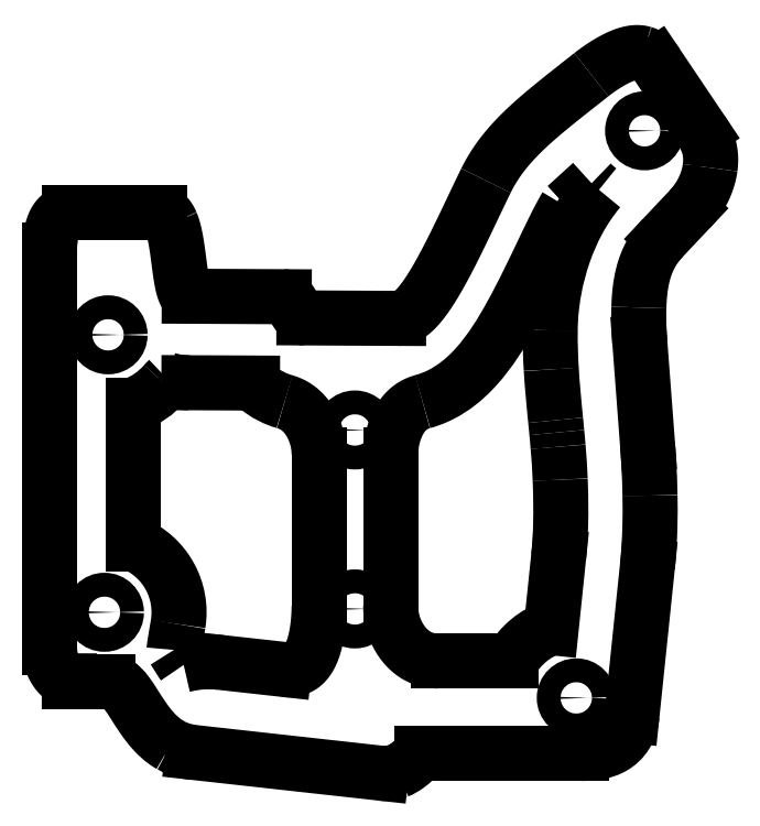
<metadata>
{"format":"dxf","ext":"dxf","renderer":"ezdxf+matplotlib","layout":"modelspace","background":"white","min_lineweight":24,"dpi":150}
</metadata>
<code>
0
SECTION
2
ENTITIES
0
CIRCLE
8
0
10
81.09
20
-57.35
30
0
40
2
210
-0
220
0
230
1
0
SPLINE
8
0
70
4
71
5
72
16
73
10
74
0
42
1e-09
43
1e-10
44
1e-10
40
0
40
0
40
0
40
0
40
0
40
0
40
0.2
40
0.4
40
0.6
40
0.8
40
1
40
1
40
1
40
1
40
1
40
1
41
1
41
1
41
1
41
1
41
1
41
1
41
1
41
1
41
1
41
1
10
37.98
20
-41.95
30
0
10
37.98
20
-42.48
30
0
10
37.95
20
-43.57
30
0
10
37.83
20
-45.3
30
0
10
37.48
20
-47.72
30
0
10
36.61
20
-50.51
30
0
10
35.36
20
-52.09
30
0
10
33.96
20
-52.64
30
0
10
32.78
20
-52.66
30
0
10
32.13
20
-52.59
30
0
0
LINE
8
0
10
32.13
20
-52.59
30
0
11
21.39
21
-51.4
31
0
0
ARC
8
0
10
20.25
20
-59.32
30
0
40
8
210
0
220
-0
230
1
50
81.76
51
83.68
0
SPLINE
8
0
70
0
71
3
72
11
73
7
74
0
42
1e-09
43
1e-10
44
1e-10
40
0
40
0
40
0
40
0
40
0.2188
40
0.2188
40
0.2188
40
0.3352
40
0.3352
40
0.3352
40
0.3352
10
21.13
20
-51.37
30
0
10
19.62
20
-51.2
30
0
10
18.13
20
-51.3
30
0
10
16.94
20
-51.5
30
0
10
16.31
20
-51.6
30
0
10
15.75
20
-51.72
30
0
10
15.27
20
-51.83
30
0
0
SPLINE
8
0
70
0
71
3
72
11
73
7
74
0
42
1e-09
43
1e-10
44
1e-10
40
0.5106
40
0.5106
40
0.5106
40
0.5106
40
0.5711
40
0.5711
40
0.5711
40
0.6851
40
0.6851
40
0.6851
40
0.6851
10
15.27
20
-51.83
30
0
10
15.11
20
-51.6
30
0
10
14.94
20
-51.35
30
0
10
14.77
20
-51.07
30
0
10
14.44
20
-50.55
30
0
10
14.08
20
-49.96
30
0
10
13.66
20
-49.31
30
0
0
SPLINE
8
0
70
0
71
3
72
11
73
7
74
0
42
1e-09
43
1e-10
44
1e-10
40
0
40
0
40
0
40
0
40
0.4033
40
0.4033
40
0.4033
40
0.5175
40
0.5175
40
0.5175
40
0.5175
10
14.34
20
-44.99
30
0
10
14.12
20
-46.37
30
0
10
13.85
20
-47.77
30
0
10
13.73
20
-48.67
30
0
10
13.7
20
-48.93
30
0
10
13.67
20
-49.14
30
0
10
13.66
20
-49.31
30
0
0
ARC
8
0
10
2
20
-43
30
0
40
12.5
210
0
220
0
230
1
50
-9.144
51
66.96
0
LINE
8
0
10
6.893
20
-31.5
30
0
11
6.893
21
-8.223
31
0
0
ARC
8
0
10
2.605
20
3.519
30
0
40
12.5
210
0
220
0
230
1
50
290.1
51
319.3
0
SPLINE
8
0
70
0
71
3
72
8
73
4
74
0
42
1e-09
43
1e-10
44
1e-10
40
0
40
0
40
0
40
0
40
0.08951
40
0.08951
40
0.08951
40
0.08951
10
12.08
20
-4.638
30
0
10
12.28
20
-4.4
30
0
10
12.48
20
-4.202
30
0
10
12.67
20
-4.023
30
0
0
SPLINE
8
0
70
0
71
3
72
11
73
7
74
0
42
1e-09
43
1e-10
44
1e-10
40
0.958
40
0.958
40
0.958
40
0.958
40
0.9718
40
0.9718
40
0.9718
40
1
40
1
40
1
40
1
10
12.67
20
-4.023
30
0
10
13.03
20
-4.124
30
0
10
13.4
20
-4.21
30
0
10
13.77
20
-4.281
30
0
10
14.53
20
-4.426
30
0
10
15.32
20
-4.51
30
0
10
16.15
20
-4.514
30
0
0
LINE
8
0
10
16.15
20
-4.514
30
0
11
26.81
21
-4.566
31
0
0
SPLINE
8
0
70
0
71
3
72
14
73
10
74
0
42
1e-09
43
1e-10
44
1e-10
40
0.8004
40
0.8004
40
0.8004
40
0.8004
40
0.86
40
0.86
40
0.86
40
0.8807
40
0.8807
40
0.8807
40
0.9704
40
0.9704
40
0.9704
40
0.9704
10
26.81
20
-4.566
30
0
10
27.17
20
-4.913
30
0
10
27.59
20
-5.277
30
0
10
28.06
20
-5.621
30
0
10
28.22
20
-5.741
30
0
10
28.38
20
-5.859
30
0
10
28.55
20
-5.974
30
0
10
29.36
20
-6.528
30
0
10
30.61
20
-7.238
30
0
10
32.2
20
-7.69
30
0
0
SPLINE
8
0
70
4
71
5
72
16
73
10
74
0
42
1e-09
43
1e-10
44
1e-10
40
0
40
0
40
0
40
0
40
0
40
0
40
0.2
40
0.4
40
0.6
40
0.8
40
1
40
1
40
1
40
1
40
1
40
1
41
1
41
1
41
1
41
1
41
1
41
1
41
1
41
1
41
1
41
1
10
37.98
20
-16.55
30
0
10
37.98
20
-16.08
30
0
10
37.93
20
-15.14
30
0
10
37.7
20
-13.78
30
0
10
37.11
20
-12.05
30
0
10
35.98
20
-10.11
30
0
10
34.73
20
-8.854
30
0
10
33.56
20
-8.16
30
0
10
32.67
20
-7.825
30
0
10
32.2
20
-7.69
30
0
0
LINE
8
0
10
37.98
20
-16.55
30
0
11
37.98
21
-41.95
31
0
0
SPLINE
8
0
70
0
71
3
72
8
73
4
74
0
42
1e-09
43
1e-10
44
1e-10
40
0.8973
40
0.8973
40
0.8973
40
0.8973
40
1
40
1
40
1
40
1
10
49.98
20
-69.94
30
0
10
49.46
20
-70.03
30
0
10
48.92
20
-70.04
30
0
10
48.4
20
-69.98
30
0
0
SPLINE
8
0
70
0
71
3
72
8
73
4
74
0
42
1e-09
43
1e-10
44
1e-10
40
0.8934
40
0.8934
40
0.8934
40
0.8934
40
0.8973
40
0.8973
40
0.8973
40
0.8973
10
50.04
20
-69.93
30
0
10
50.02
20
-69.93
30
0
10
50
20
-69.94
30
0
10
49.98
20
-69.94
30
0
0
SPLINE
8
0
70
0
71
3
72
11
73
7
74
0
42
1e-09
43
1e-10
44
1e-10
40
0.8172
40
0.8172
40
0.8172
40
0.8172
40
0.8877
40
0.8877
40
0.8877
40
0.8934
40
0.8934
40
0.8934
40
0.8934
10
51.13
20
-69.62
30
0
10
50.82
20
-69.74
30
0
10
50.48
20
-69.84
30
0
10
50.13
20
-69.91
30
0
10
50.1
20
-69.92
30
0
10
50.07
20
-69.92
30
0
10
50.04
20
-69.93
30
0
0
SPLINE
8
0
70
0
71
3
72
14
73
10
74
0
42
1e-09
43
1e-10
44
1e-10
40
0.1986
40
0.1986
40
0.1986
40
0.1986
40
0.394
40
0.394
40
0.394
40
0.6764
40
0.6764
40
0.6764
40
0.8172
40
0.8172
40
0.8172
40
0.8172
10
55.19
20
-66.67
30
0
10
55.13
20
-66.7
30
0
10
54.96
20
-66.81
30
0
10
54.67
20
-67.06
30
0
10
54.26
20
-67.41
30
0
10
53.67
20
-68.05
30
0
10
52.76
20
-68.71
30
0
10
52.31
20
-69.04
30
0
10
51.76
20
-69.37
30
0
10
51.13
20
-69.62
30
0
0
LINE
8
0
10
55.19
20
-66.67
30
0
11
82
21
-66.67
31
0
0
SPLINE
8
0
70
0
71
3
72
8
73
4
74
0
42
1e-09
43
1e-10
44
1e-10
40
-0.1186
40
-0.1186
40
-0.1186
40
-0.1186
40
0
40
0
40
0
40
0
10
82.9
20
-66.65
30
0
10
82.6
20
-66.66
30
0
10
82.3
20
-66.67
30
0
10
82
20
-66.67
30
0
0
SPLINE
8
0
70
0
71
3
72
20
73
16
74
0
42
1e-09
43
1e-10
44
1e-10
40
-1
40
-1
40
-1
40
-1
40
-0.9903
40
-0.9903
40
-0.9903
40
-0.8078
40
-0.8078
40
-0.8078
40
-0.6198
40
-0.6198
40
-0.6198
40
-0.3629
40
-0.3629
40
-0.3629
40
-0.1186
40
-0.1186
40
-0.1186
40
-0.1186
10
90.42
20
-60.33
30
0
10
90.41
20
-60.39
30
0
10
90.41
20
-60.44
30
0
10
90.4
20
-60.5
30
0
10
90.28
20
-61.51
30
0
10
89.93
20
-62.61
30
0
10
89.38
20
-63.49
30
0
10
88.81
20
-64.41
30
0
10
88.06
20
-65.05
30
0
10
87.39
20
-65.46
30
0
10
86.46
20
-66.03
30
0
10
85.63
20
-66.25
30
0
10
84.89
20
-66.4
30
0
10
84.18
20
-66.54
30
0
10
83.53
20
-66.61
30
0
10
82.9
20
-66.65
30
0
0
LINE
8
0
10
90.42
20
-60.33
30
0
11
93.02
21
-35.33
31
0
0
SPLINE
8
0
70
0
71
3
72
11
73
7
74
0
42
1e-09
43
1e-10
44
1e-10
40
0.426
40
0.426
40
0.426
40
0.426
40
0.678
40
0.678
40
0.678
40
1
40
1
40
1
40
1
10
93.45
20
-23.43
30
0
10
93.48
20
-25.15
30
0
10
93.48
20
-26.88
30
0
10
93.43
20
-28.62
30
0
10
93.38
20
-30.84
30
0
10
93.25
20
-33.08
30
0
10
93.02
20
-35.33
30
0
0
SPLINE
8
0
70
0
71
3
72
8
73
4
74
0
42
1e-09
43
1e-10
44
1e-10
40
0.1453
40
0.1453
40
0.1453
40
0.1453
40
0.426
40
0.426
40
0.426
40
0.426
10
93.23
20
-17.71
30
0
10
93.34
20
-19.62
30
0
10
93.42
20
-21.52
30
0
10
93.45
20
-23.43
30
0
0
SPLINE
8
0
70
0
71
3
72
8
73
4
74
0
42
1e-09
43
1e-10
44
1e-10
40
0
40
0
40
0
40
0
40
0.1453
40
0.1453
40
0.1453
40
0.1453
10
93.03
20
-14.75
30
0
10
93.11
20
-15.74
30
0
10
93.17
20
-16.73
30
0
10
93.23
20
-17.71
30
0
0
LINE
8
0
10
93.03
20
-14.75
30
0
11
91.75
21
2.255
31
0
0
SPLINE
8
0
70
4
71
5
72
13
73
7
74
0
42
1e-09
43
1e-10
44
1e-10
40
0.6983
40
0.6983
40
0.6983
40
0.6983
40
0.6983
40
0.6983
40
0.8
40
1
40
1
40
1
40
1
40
1
40
1
41
1
41
1
41
1
41
1
41
1
41
1
41
1
10
91.58
20
8.097
30
0
10
91.57
20
7.718
30
0
10
91.55
20
6.589
30
0
10
91.57
20
5.436
30
0
10
91.61
20
4.261
30
0
10
91.69
20
3.061
30
0
10
91.75
20
2.255
30
0
0
SPLINE
8
0
70
4
71
5
72
15
73
9
74
0
42
1e-09
43
1e-10
44
1e-10
40
0
40
0
40
0
40
0
40
0
40
0
40
0.2
40
0.4
40
0.6
40
0.6983
40
0.6983
40
0.6983
40
0.6983
40
0.6983
40
0.6983
41
1
41
1
41
1
41
1
41
1
41
1
41
1
41
1
41
1
10
95.59
20
19.77
30
0
10
95.05
20
19.19
30
0
10
94.08
20
18.01
30
0
10
92.96
20
16.14
30
0
10
92.17
20
13.82
30
0
10
91.78
20
11.37
30
0
10
91.64
20
9.566
30
0
10
91.59
20
8.463
30
0
10
91.58
20
8.097
30
0
0
LINE
8
0
10
95.59
20
19.77
30
0
11
100.1
21
24.55
31
0
0
SPLINE
8
0
70
4
71
5
72
14
73
8
74
0
42
1e-09
43
1e-10
44
1e-10
40
0.449
40
0.449
40
0.449
40
0.449
40
0.449
40
0.449
40
0.6
40
0.8
40
1
40
1
40
1
40
1
40
1
40
1
41
1
41
1
41
1
41
1
41
1
41
1
41
1
41
1
10
103.5
20
31.54
30
0
10
103.5
20
31.12
30
0
10
103.3
20
30.16
30
0
10
102.9
20
28.67
30
0
10
102.2
20
27.24
30
0
10
101.3
20
25.9
30
0
10
100.5
20
24.99
30
0
10
100.1
20
24.55
30
0
0
SPLINE
8
0
70
4
71
5
72
14
73
8
74
0
42
1e-09
43
1e-10
44
1e-10
40
0
40
0
40
0
40
0
40
0
40
0
40
0.2
40
0.4
40
0.449
40
0.449
40
0.449
40
0.449
40
0.449
40
0.449
41
1
41
1
41
1
41
1
41
1
41
1
41
1
41
1
10
102.1
20
37.73
30
0
10
102.5
20
37.19
30
0
10
103.1
20
36.09
30
0
10
103.5
20
34.85
30
0
10
103.7
20
33.6
30
0
10
103.6
20
32.36
30
0
10
103.5
20
31.67
30
0
10
103.5
20
31.54
30
0
0
LINE
8
0
10
102.1
20
37.73
30
0
11
94.58
21
48.91
31
0
0
SPLINE
8
0
70
4
71
5
72
13
73
7
74
0
42
1e-09
43
1e-10
44
1e-10
40
-0.2305
40
-0.2305
40
-0.2305
40
-0.2305
40
-0.2305
40
-0.2305
40
-0.2
40
0
40
0
40
0
40
0
40
0
40
0
41
1
41
1
41
1
41
1
41
1
41
1
41
1
10
92.33
20
50.7
30
0
10
92.4
20
50.68
30
0
10
92.89
20
50.53
30
0
10
93.37
20
50.28
30
0
10
93.82
20
49.91
30
0
10
94.24
20
49.43
30
0
10
94.58
20
48.91
30
0
0
SPLINE
8
0
70
4
71
5
72
15
73
9
74
0
42
1e-09
43
1e-10
44
1e-10
40
-1
40
-1
40
-1
40
-1
40
-1
40
-1
40
-0.8
40
-0.6
40
-0.4
40
-0.2305
40
-0.2305
40
-0.2305
40
-0.2305
40
-0.2305
40
-0.2305
41
1
41
1
41
1
41
1
41
1
41
1
41
1
41
1
41
1
10
83.62
20
47.13
30
0
10
84.01
20
47.44
30
0
10
84.82
20
48.05
30
0
10
86.13
20
48.95
30
0
10
87.95
20
50.02
30
0
10
89.82
20
50.76
30
0
10
91.15
20
50.92
30
0
10
91.97
20
50.81
30
0
10
92.33
20
50.7
30
0
0
SPLINE
8
0
70
4
71
5
72
16
73
10
74
0
42
1e-09
43
1e-10
44
1e-10
40
0
40
0
40
0
40
0
40
0
40
0
40
0.2
40
0.4
40
0.6
40
0.8
40
1
40
1
40
1
40
1
40
1
40
1
41
1
41
1
41
1
41
1
41
1
41
1
41
1
41
1
41
1
41
1
10
83.62
20
47.13
30
0
10
82.82
20
46.51
30
0
10
81.24
20
45.26
30
0
10
78.85
20
43.38
30
0
10
75.66
20
40.84
30
0
10
71.85
20
37.5
30
0
10
69.13
20
34.55
30
0
10
67.4
20
32.08
30
0
10
66.41
20
30.3
30
0
10
65.95
20
29.37
30
0
0
SPLINE
8
0
70
4
71
5
72
15
73
9
74
0
42
1e-09
43
1e-10
44
1e-10
40
0
40
0
40
0
40
0
40
0
40
0
40
0.2
40
0.4
40
0.6
40
0.712
40
0.712
40
0.712
40
0.712
40
0.712
40
0.712
41
1
41
1
41
1
41
1
41
1
41
1
41
1
41
1
41
1
10
51.33
20
6.275
30
0
10
52.03
20
6.271
30
0
10
53.51
20
6.836
30
0
10
55.92
20
9.397
30
0
10
59.07
20
14.9
30
0
10
62.22
20
21.55
30
0
10
64.34
20
26.06
30
0
10
65.54
20
28.53
30
0
10
65.95
20
29.37
30
0
0
LINE
8
0
10
51.33
20
6.275
30
0
11
35.44
21
6.354
31
0
0
SPLINE
8
0
70
4
71
5
72
16
73
10
74
0
42
1e-09
43
1e-10
44
1e-10
40
0
40
0
40
0
40
0
40
0
40
0
40
0.2
40
0.4
40
0.6
40
0.8
40
1
40
1
40
1
40
1
40
1
40
1
41
1
41
1
41
1
41
1
41
1
41
1
41
1
41
1
41
1
41
1
10
32.13
20
9.909
30
0
10
32.26
20
9.908
30
0
10
32.52
20
9.835
30
0
10
32.9
20
9.508
30
0
10
33.41
20
8.726
30
0
10
34.05
20
7.542
30
0
10
34.58
20
6.758
30
0
10
35
20
6.43
30
0
10
35.29
20
6.355
30
0
10
35.44
20
6.354
30
0
0
LINE
8
0
10
32.13
20
9.909
30
0
11
16.22
21
9.986
31
0
0
SPLINE
8
0
70
4
71
5
72
15
73
9
74
0
42
1e-09
43
1e-10
44
1e-10
40
0.2274
40
0.2274
40
0.2274
40
0.2274
40
0.2274
40
0.2274
40
0.4
40
0.6
40
0.8
40
1
40
1
40
1
40
1
40
1
40
1
41
1
41
1
41
1
41
1
41
1
41
1
41
1
41
1
41
1
10
13.2
20
22.22
30
0
10
13.41
20
21.72
30
0
10
13.8
20
20.48
30
0
10
14.23
20
18.12
30
0
10
14.61
20
14.54
30
0
10
15.03
20
11.56
30
0
10
15.53
20
10.27
30
0
10
15.97
20
9.987
30
0
10
16.22
20
9.986
30
0
0
SPLINE
8
0
70
4
71
5
72
13
73
7
74
0
42
1e-09
43
1e-10
44
1e-10
40
0
40
0
40
0
40
0
40
0
40
0
40
0.2
40
0.2274
40
0.2274
40
0.2274
40
0.2274
40
0.2274
40
0.2274
41
1
41
1
41
1
41
1
41
1
41
1
41
1
10
11.31
20
23.96
30
0
10
11.75
20
23.96
30
0
10
12.19
20
23.8
30
0
10
12.57
20
23.45
30
0
10
12.89
20
22.94
30
0
10
13.17
20
22.3
30
0
10
13.2
20
22.22
30
0
0
LINE
8
0
10
11.31
20
23.96
30
0
11
-3.927
21
23.96
31
0
0
SPLINE
8
0
70
4
71
5
72
15
73
9
74
0
42
1e-09
43
1e-10
44
1e-10
40
0.2661
40
0.2661
40
0.2661
40
0.2661
40
0.2661
40
0.2661
40
0.4
40
0.6
40
0.8
40
1
40
1
40
1
40
1
40
1
40
1
41
1
41
1
41
1
41
1
41
1
41
1
41
1
41
1
41
1
10
-7.027
20
19.96
30
0
10
-6.991
20
20.18
30
0
10
-6.888
20
20.74
30
0
10
-6.676
20
21.6
30
0
10
-6.261
20
22.7
30
0
10
-5.617
20
23.52
30
0
10
-4.87
20
23.88
30
0
10
-4.26
20
23.96
30
0
10
-3.927
20
23.96
30
0
0
SPLINE
8
0
70
4
71
5
72
13
73
7
74
0
42
1e-09
43
1e-10
44
1e-10
40
0
40
0
40
0
40
0
40
0
40
0
40
0.2
40
0.2661
40
0.2661
40
0.2661
40
0.2661
40
0.2661
40
0.2661
41
1
41
1
41
1
41
1
41
1
41
1
41
1
10
-7.205
20
17.73
30
0
10
-7.205
20
18.06
30
0
10
-7.192
20
18.5
30
0
10
-7.161
20
18.95
30
0
10
-7.112
20
19.4
30
0
10
-7.045
20
19.85
30
0
10
-7.027
20
19.96
30
0
0
LINE
8
0
10
-7.205
20
17.73
30
0
11
-7.205
21
-49
31
0
0
SPLINE
8
0
70
4
71
5
72
12
73
6
74
0
42
1e-09
43
1e-10
44
1e-10
40
-0.1845
40
-0.1845
40
-0.1845
40
-0.1845
40
-0.1845
40
-0.1845
40
0
40
0
40
0
40
0
40
0
40
0
41
1
41
1
41
1
41
1
41
1
41
1
10
-7.033
20
-50.62
30
0
10
-7.101
20
-50.31
30
0
10
-7.153
20
-50
30
0
10
-7.188
20
-49.68
30
0
10
-7.205
20
-49.34
30
0
10
-7.205
20
-49
30
0
0
SPLINE
8
0
70
4
71
5
72
16
73
10
74
0
42
1e-09
43
1e-10
44
1e-10
40
-0.8715
40
-0.8715
40
-0.8715
40
-0.8715
40
-0.8715
40
-0.8715
40
-0.8
40
-0.6
40
-0.4
40
-0.2
40
-0.1845
40
-0.1845
40
-0.1845
40
-0.1845
40
-0.1845
40
-0.1845
41
1
41
1
41
1
41
1
41
1
41
1
41
1
41
1
41
1
41
1
10
-3.889
20
-54.49
30
0
10
-3.992
20
-54.46
30
0
10
-4.376
20
-54.34
30
0
10
-4.99
20
-54.04
30
0
10
-5.742
20
-53.41
30
0
10
-6.348
20
-52.55
30
0
10
-6.75
20
-51.65
30
0
10
-6.947
20
-51
30
0
10
-7.027
20
-50.64
30
0
10
-7.033
20
-50.62
30
0
0
LINE
8
0
10
-3.889
20
-54.49
30
0
11
-3.889
21
-54.62
31
0
0
LINE
8
0
10
-3.889
20
-54.62
30
0
11
2.619
21
-54.62
31
0
0
SPLINE
8
0
70
0
71
3
72
20
73
16
74
0
42
1e-09
43
1e-10
44
1e-10
40
0.1398
40
0.1398
40
0.1398
40
0.1398
40
0.1711
40
0.1711
40
0.1711
40
0.3859
40
0.3859
40
0.3859
40
0.6327
40
0.6327
40
0.6327
40
0.8212
40
0.8212
40
0.8212
40
1
40
1
40
1
40
1
10
13.06
20
-65.27
30
0
10
12.81
20
-65.13
30
0
10
12.57
20
-64.97
30
0
10
12.33
20
-64.81
30
0
10
10.71
20
-63.69
30
0
10
9.511
20
-62.2
30
0
10
8.542
20
-60.8
30
0
10
7.429
20
-59.2
30
0
10
6.56
20
-57.68
30
0
10
5.774
20
-56.62
30
0
10
5.173
20
-55.82
30
0
10
4.656
20
-55.32
30
0
10
4.193
20
-55.03
30
0
10
3.754
20
-54.76
30
0
10
3.342
20
-54.62
30
0
10
2.619
20
-54.62
30
0
0
SPLINE
8
0
70
0
71
3
72
8
73
4
74
0
42
1e-09
43
1e-10
44
1e-10
40
0.03362
40
0.03362
40
0.03362
40
0.03362
40
0.1398
40
0.1398
40
0.1398
40
0.1398
10
15.85
20
-66.33
30
0
10
14.87
20
-66.12
30
0
10
13.92
20
-65.75
30
0
10
13.06
20
-65.27
30
0
0
SPLINE
8
0
70
0
71
3
72
8
73
4
74
0
42
1e-09
43
1e-10
44
1e-10
40
0
40
0
40
0
40
0
40
0.03362
40
0.03362
40
0.03362
40
0.03362
10
16.79
20
-66.48
30
0
10
16.47
20
-66.44
30
0
10
16.16
20
-66.39
30
0
10
15.85
20
-66.33
30
0
0
LINE
8
0
10
16.79
20
-66.48
30
0
11
48.4
21
-69.98
31
0
0
CIRCLE
8
0
10
2.605
20
3.519
30
0
40
2
210
-0
220
0
230
1
0
CIRCLE
8
0
10
2
20
-43
30
0
40
2
210
-0
220
0
230
1
0
CIRCLE
8
0
10
43.98
20
-42.44
30
0
40
2
210
-0
220
0
230
1
0
CIRCLE
8
0
10
43.98
20
-12.44
30
0
40
2
210
-0
220
0
230
1
0
CIRCLE
8
0
10
92.54
20
37.73
30
0
40
2
210
-0
220
0
230
1
0
LINE
8
0
10
49.98
20
-41.95
30
0
11
49.98
21
-16.55
31
0
0
SPLINE
8
0
70
4
71
5
72
16
73
10
74
0
42
1e-09
43
1e-10
44
1e-10
40
0
40
0
40
0
40
0
40
0
40
0
40
0.2
40
0.4
40
0.6
40
0.8
40
1
40
1
40
1
40
1
40
1
40
1
41
1
41
1
41
1
41
1
41
1
41
1
41
1
41
1
41
1
41
1
10
49.98
20
-16.55
30
0
10
49.98
20
-16.09
30
0
10
50.03
20
-15.18
30
0
10
50.22
20
-13.83
30
0
10
50.71
20
-12.09
30
0
10
51.71
20
-10.12
30
0
10
52.86
20
-8.839
30
0
10
53.98
20
-8.144
30
0
10
54.85
20
-7.818
30
0
10
55.32
20
-7.69
30
0
0
SPLINE
8
0
70
0
71
3
72
32
73
28
74
0
42
1e-09
43
1e-10
44
1e-10
40
-0.9552
40
-0.9552
40
-0.9552
40
-0.9552
40
-0.9221
40
-0.9221
40
-0.9221
40
-0.9162
40
-0.9162
40
-0.9162
40
-0.82
40
-0.82
40
-0.82
40
-0.8045
40
-0.8045
40
-0.8045
40
-0.6089
40
-0.6089
40
-0.6089
40
-0.3647
40
-0.3647
40
-0.3647
40
-0.3046
40
-0.3046
40
-0.3046
40
-0.1895
40
-0.1895
40
-0.1895
40
-0.1233
40
-0.1233
40
-0.1233
40
-0.1233
10
55.32
20
-7.69
30
0
10
56.25
20
-7.436
30
0
10
57.13
20
-7.104
30
0
10
57.95
20
-6.719
30
0
10
58.1
20
-6.649
30
0
10
58.24
20
-6.578
30
0
10
58.39
20
-6.505
30
0
10
60.57
20
-5.399
30
0
10
62.28
20
-3.948
30
0
10
63.61
20
-2.577
30
0
10
63.83
20
-2.355
30
0
10
64.03
20
-2.135
30
0
10
64.23
20
-1.917
30
0
10
66.75
20
0.8568
30
0
10
68.57
20
3.879
30
0
10
70.23
20
6.879
30
0
10
72.31
20
10.66
30
0
10
74.17
20
14.61
30
0
10
75.77
20
17.96
30
0
10
76.17
20
18.78
30
0
10
76.54
20
19.57
30
0
10
76.9
20
20.3
30
0
10
77.58
20
21.69
30
0
10
78.2
20
22.92
30
0
10
78.7
20
23.84
30
0
10
78.99
20
24.37
30
0
10
79.24
20
24.8
30
0
10
79.39
20
25.05
30
0
0
SPLINE
8
0
70
0
71
3
72
8
73
4
74
0
42
1e-09
43
1e-10
44
1e-10
40
-0.4184
40
-0.4184
40
-0.4184
40
-0.4184
40
-0.1033
40
-0.1033
40
-0.1033
40
-0.1033
10
79.39
20
25.05
30
0
10
81.02
20
26.5
30
0
10
82.41
20
27.83
30
0
10
83.66
20
28.93
30
0
0
ARC
8
0
10
92.54
20
37.73
30
0
40
12.5
210
0
220
0
230
1
50
224.7
51
232.3
0
SPLINE
8
0
70
0
71
3
72
11
73
7
74
0
42
1e-09
43
1e-10
44
1e-10
40
0.05248
40
0.05248
40
0.05248
40
0.05248
40
0.4433
40
0.4433
40
0.4433
40
0.8954
40
0.8954
40
0.8954
40
0.8954
10
84.9
20
27.83
30
0
10
82.14
20
24.54
30
0
10
80.29
20
20.89
30
0
10
79.03
20
17.31
30
0
10
77.6
20
13.22
30
0
10
76.76
20
8.826
30
0
10
76.72
20
4.26
30
0
0
SPLINE
8
0
70
0
71
3
72
8
73
4
74
0
42
1e-09
43
1e-10
44
1e-10
40
0.7577
40
0.7577
40
0.7577
40
0.7577
40
1
40
1
40
1
40
1
10
76.9
20
-2.277
30
0
10
76.77
20
-0.1404
30
0
10
76.7
20
2.055
30
0
10
76.72
20
4.26
30
0
0
SPLINE
8
0
70
0
71
3
72
8
73
4
74
0
42
1e-09
43
1e-10
44
1e-10
40
0.4228
40
0.4228
40
0.4228
40
0.4228
40
0.7577
40
0.7577
40
0.7577
40
0.7577
10
77.63
20
-10.8
30
0
10
77.36
20
-8.068
30
0
10
77.08
20
-5.231
30
0
10
76.9
20
-2.277
30
0
0
SPLINE
8
0
70
0
71
3
72
8
73
4
74
0
42
1e-09
43
1e-10
44
1e-10
40
0.338
40
0.338
40
0.338
40
0.338
40
0.4228
40
0.4228
40
0.4228
40
0.4228
10
77.83
20
-12.86
30
0
10
77.76
20
-12.18
30
0
10
77.7
20
-11.5
30
0
10
77.63
20
-10.8
30
0
0
SPLINE
8
0
70
0
71
3
72
8
73
4
74
0
42
1e-09
43
1e-10
44
1e-10
40
0.2378
40
0.2378
40
0.2378
40
0.2378
40
0.338
40
0.338
40
0.338
40
0.338
10
78.04
20
-15.25
30
0
10
77.98
20
-14.46
30
0
10
77.9
20
-13.67
30
0
10
77.83
20
-12.86
30
0
0
SPLINE
8
0
70
0
71
3
72
8
73
4
74
0
42
1e-09
43
1e-10
44
1e-10
40
0
40
0
40
0
40
0
40
0.2378
40
0.2378
40
0.2378
40
0.2378
10
78.39
20
-20.77
30
0
10
78.32
20
-18.94
30
0
10
78.2
20
-17.12
30
0
10
78.04
20
-15.25
30
0
0
SPLINE
8
0
70
0
71
3
72
11
73
7
74
0
42
1e-09
43
1e-10
44
1e-10
40
0.2631
40
0.2631
40
0.2631
40
0.2631
40
0.3264
40
0.3264
40
0.3264
40
1
40
1
40
1
40
1
10
78.39
20
-20.77
30
0
10
78.41
20
-21.15
30
0
10
78.42
20
-21.54
30
0
10
78.44
20
-21.92
30
0
10
78.57
20
-26.04
30
0
10
78.52
20
-29.97
30
0
10
78.14
20
-33.67
30
0
0
LINE
8
0
10
78.14
20
-33.67
30
0
11
76.9
21
-45.57
31
0
0
ARC
8
0
10
81.09
20
-57.35
30
0
40
12.5
210
0
220
0
230
1
50
109.6
51
150.3
0
LINE
8
0
10
70.23
20
-51.17
30
0
11
57.93
21
-51.17
31
0
0
SPLINE
8
0
70
4
71
5
72
16
73
10
74
0
42
1e-09
43
1e-10
44
1e-10
40
0
40
0
40
0
40
0
40
0
40
0
40
0.2
40
0.4
40
0.6
40
0.8
40
1
40
1
40
1
40
1
40
1
40
1
41
1
41
1
41
1
41
1
41
1
41
1
41
1
41
1
41
1
41
1
10
57.93
20
-51.17
30
0
10
57.32
20
-51.17
30
0
10
56.15
20
-51.06
30
0
10
54.6
20
-50.59
30
0
10
52.88
20
-49.41
30
0
10
51.26
20
-47.31
30
0
10
50.4
20
-45.32
30
0
10
50.06
20
-43.68
30
0
10
49.98
20
-42.54
30
0
10
49.98
20
-41.95
30
0
0
ENDSEC
0
EOF

</code>
